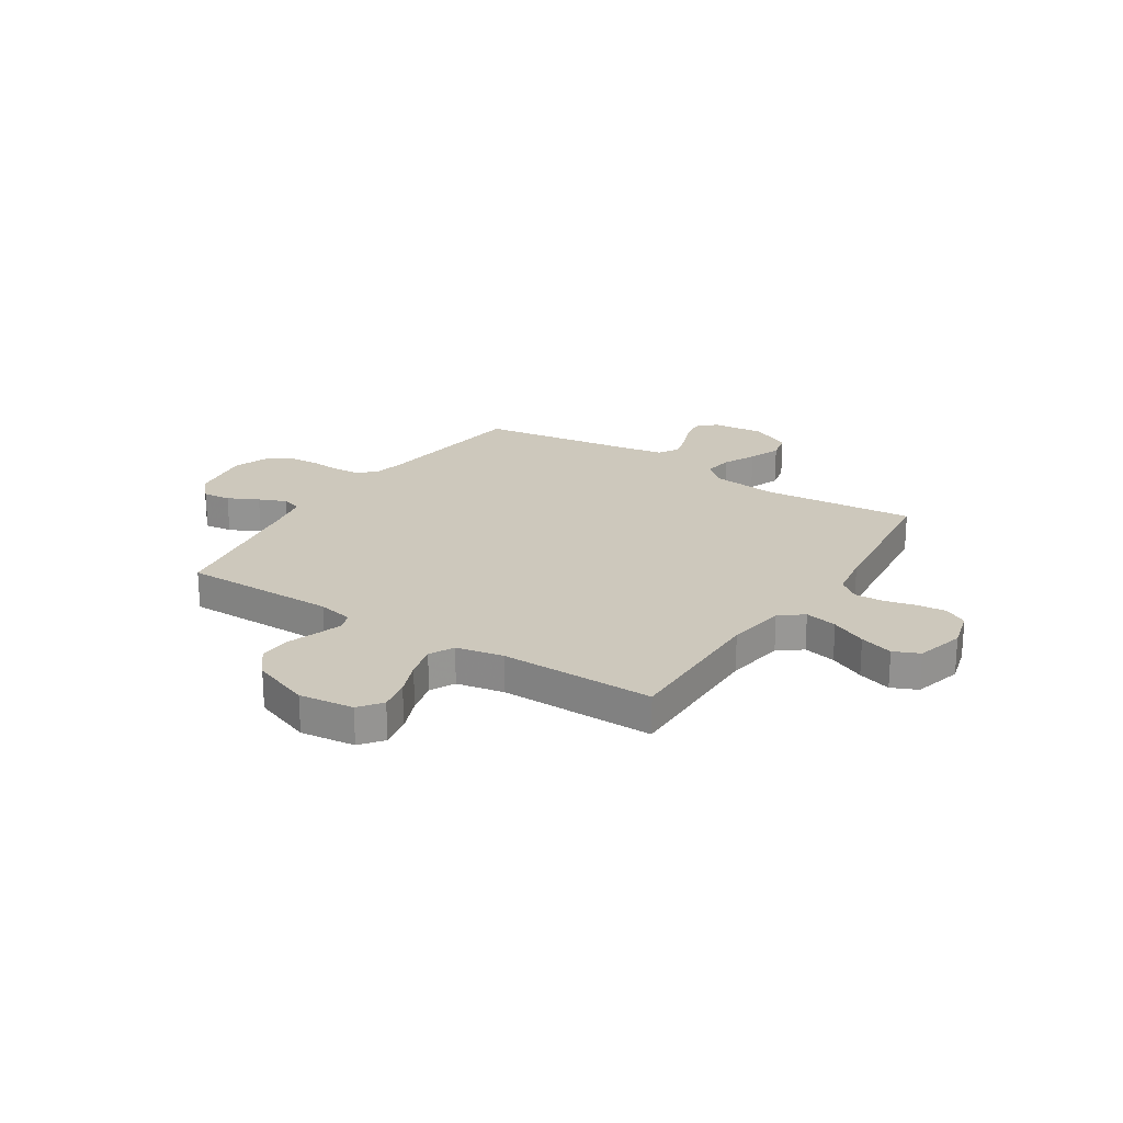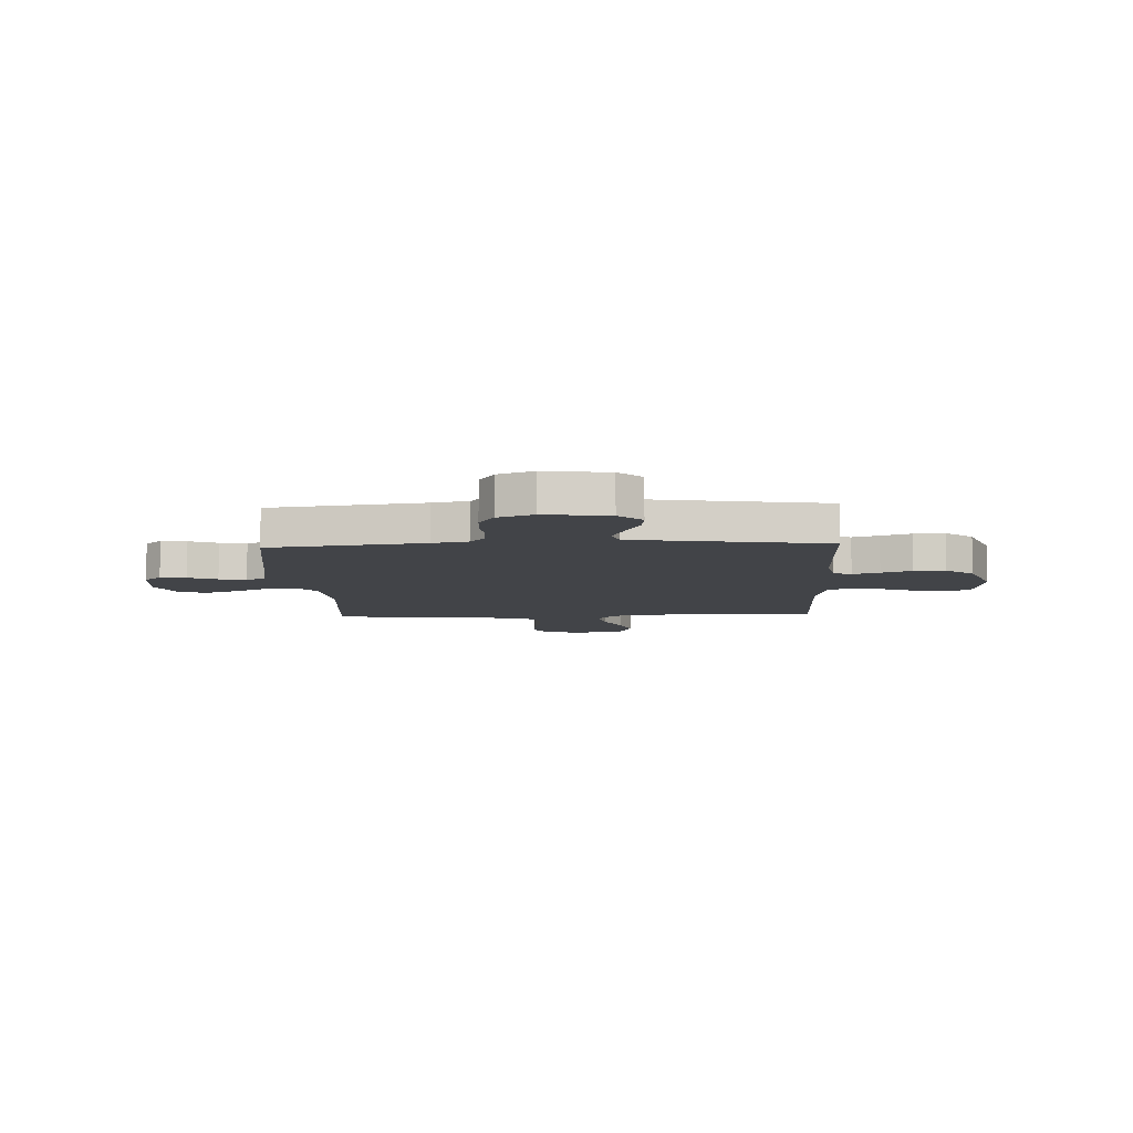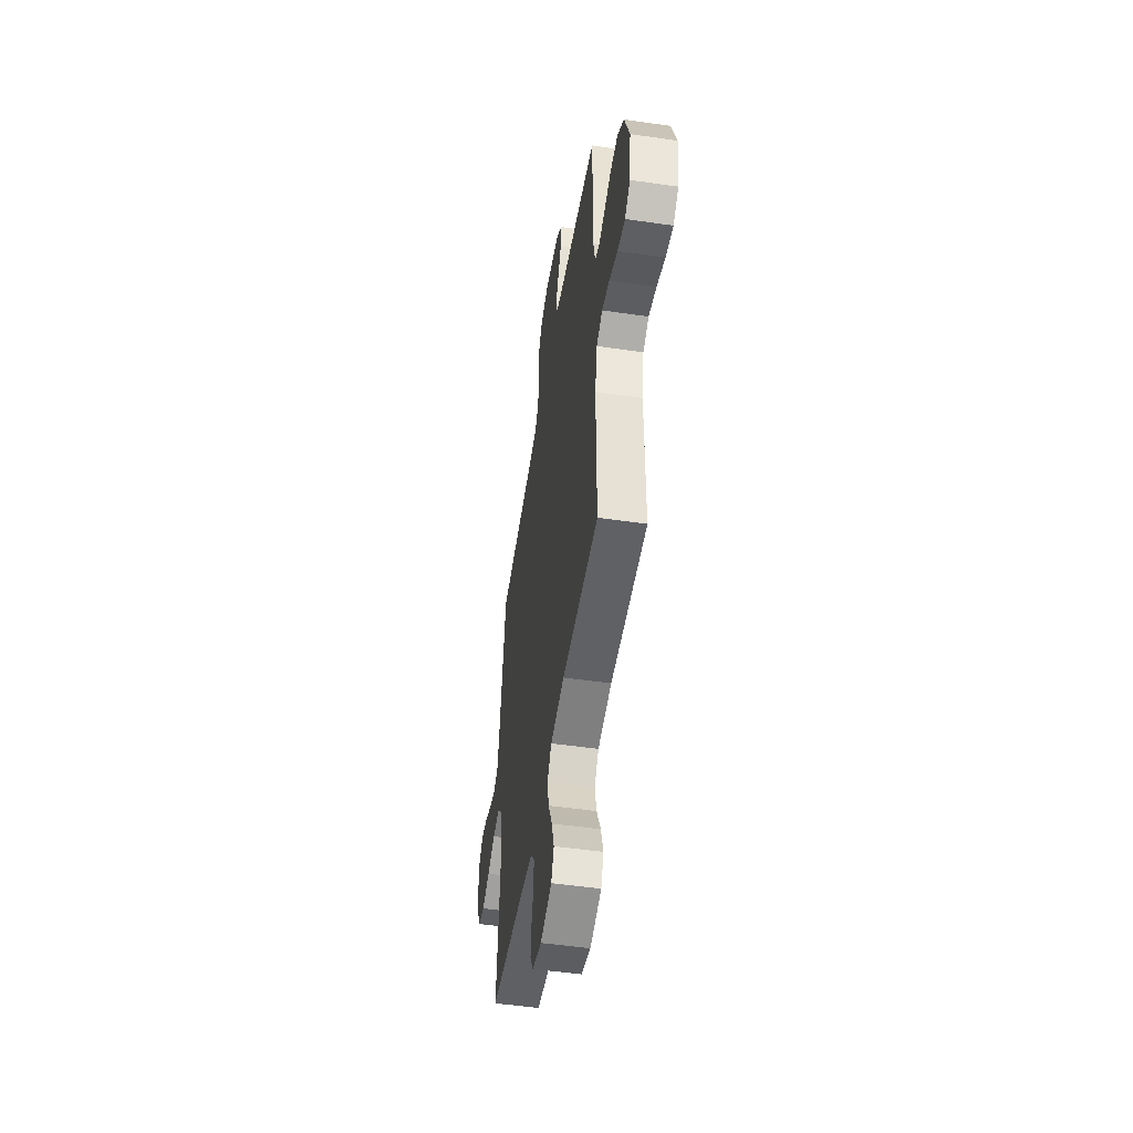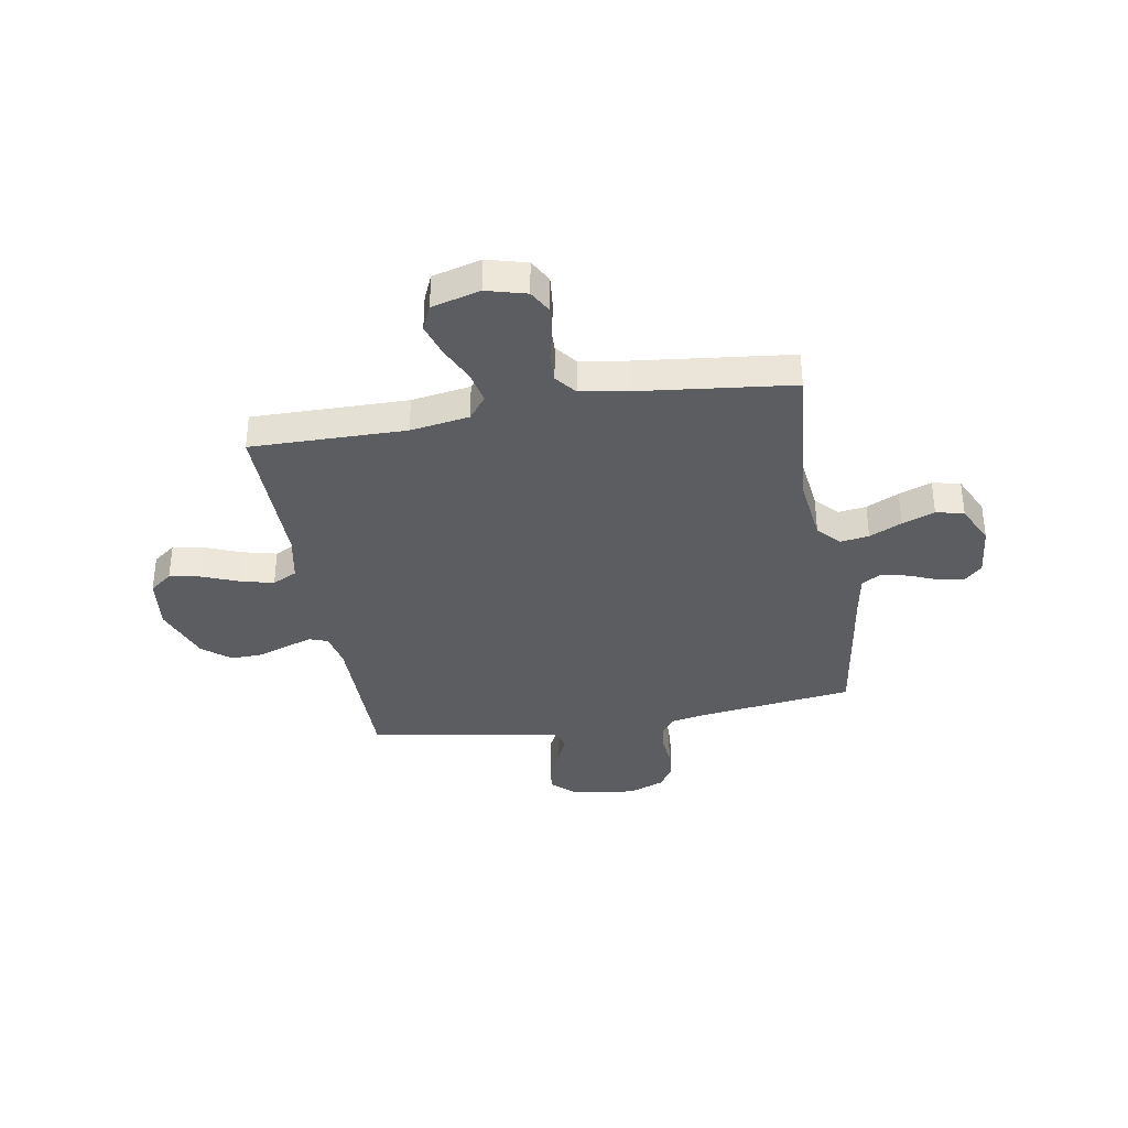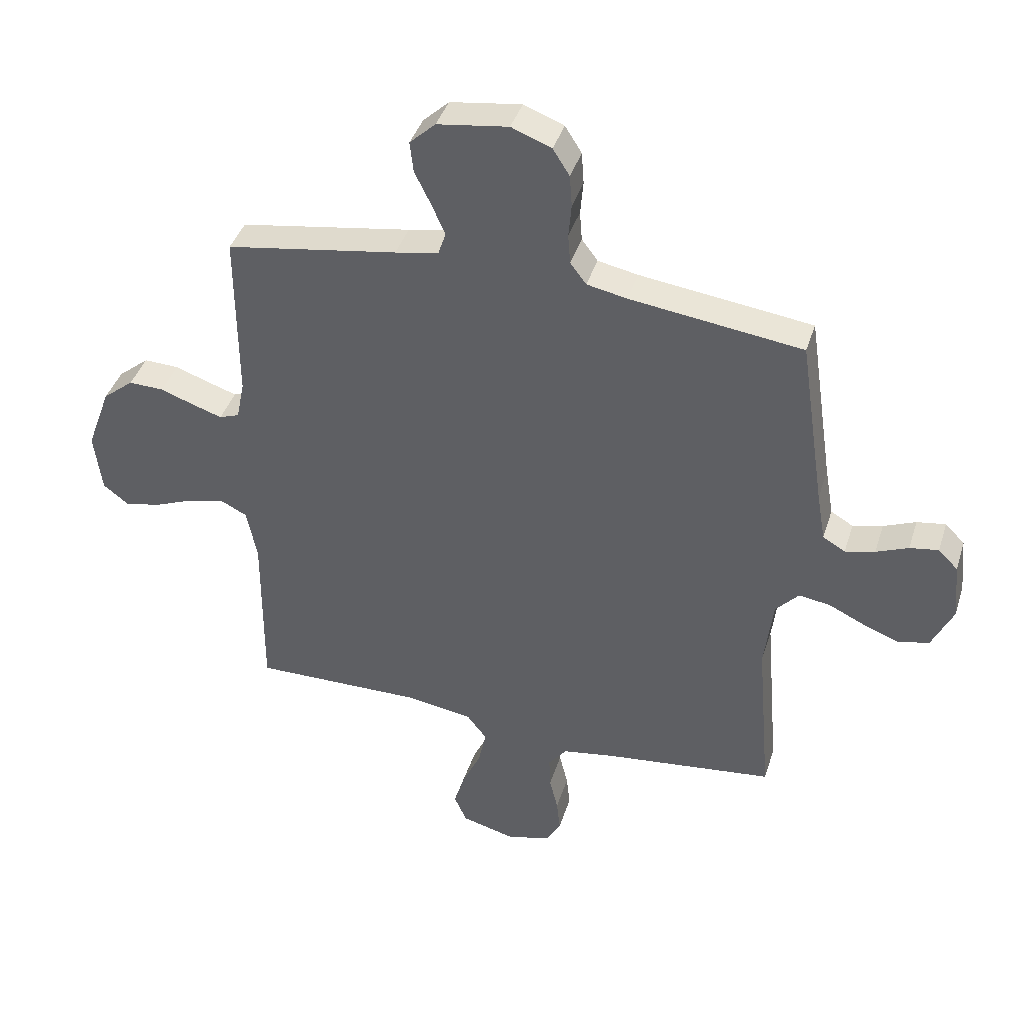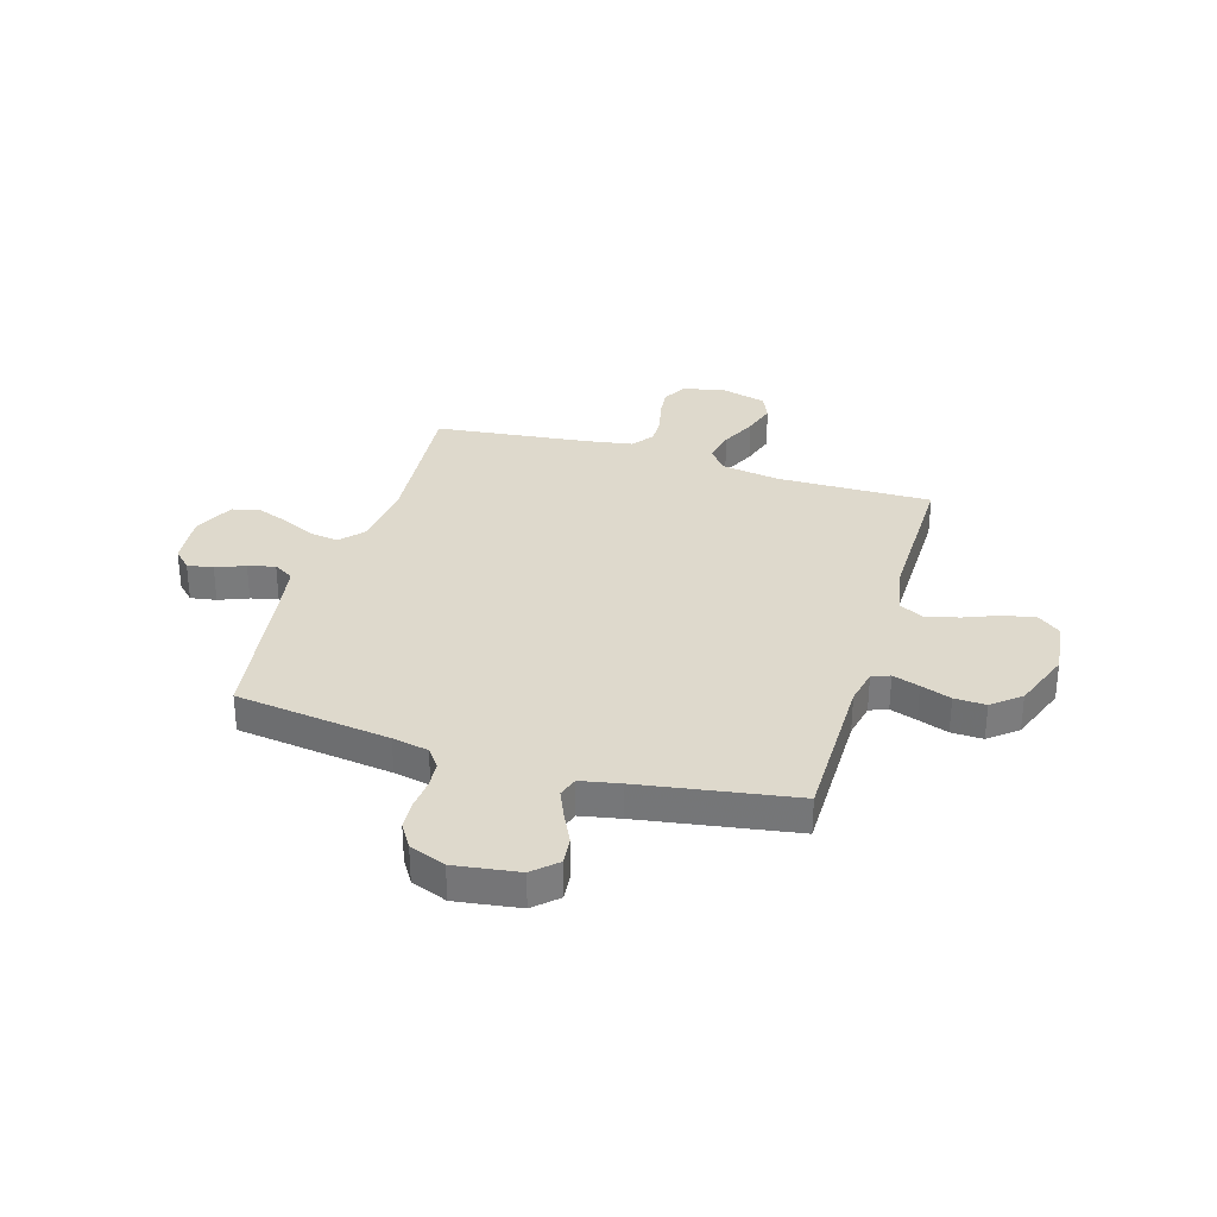
<metadata>
{"format":"obj","ext":"obj","renderer":"f3d","projection":"perspective","resolution":1024,"background":"white","views":[{"elev":22.2,"azim":122.9,"up":"+Y"},{"elev":-8.1,"azim":2.7,"up":"+Y"},{"elev":-50.9,"azim":81.0,"up":"+Z"},{"elev":-35.8,"azim":-170.1,"up":"+Y"},{"elev":40.7,"azim":-163.0,"up":"+Z"},{"elev":32.1,"azim":16.9,"up":"+Y"}]}
</metadata>
<code>
v -0.5 0.07 0.5
v -0.2 0.07 0.539
v -0.13 0.07 0.553
v -0.102 0.07 0.59
v -0.098 0.07 0.642
v -0.103 0.07 0.7
v -0.099 0.07 0.756
v -0.07 0.07 0.802
v 0 0.07 0.829
v 0.124 0.07 0.811
v 0.169 0.07 0.769
v 0.163 0.07 0.715
v 0.134 0.07 0.656
v 0.111 0.07 0.603
v 0.124 0.07 0.564
v 0.2 0.07 0.549
v 0.5 0.07 0.5
v 0.499 0.07 0.2
v 0.513 0.07 0.131
v 0.548 0.07 0.118
v 0.6 0.07 0.135
v 0.659 0.07 0.156
v 0.72 0.07 0.158
v 0.774 0.07 0.114
v 0.816 0.07 0
v 0.803 0.07 -0.106
v 0.759 0.07 -0.14
v 0.697 0.07 -0.128
v 0.628 0.07 -0.1
v 0.564 0.07 -0.084
v 0.516 0.07 -0.108
v 0.498 0.07 -0.2
v 0.5 0.07 -0.5
v 0.2 0.07 -0.496
v 0.086 0.07 -0.514
v 0.051 0.07 -0.559
v 0.064 0.07 -0.622
v 0.096 0.07 -0.691
v 0.116 0.07 -0.756
v 0.094 0.07 -0.806
v 0 0.07 -0.831
v -0.077 0.07 -0.81
v -0.102 0.07 -0.765
v -0.096 0.07 -0.708
v -0.081 0.07 -0.647
v -0.079 0.07 -0.591
v -0.111 0.07 -0.55
v -0.2 0.07 -0.535
v -0.5 0.07 -0.5
v -0.474 0.07 -0.2
v -0.489 0.07 -0.074
v -0.529 0.07 -0.03
v -0.584 0.07 -0.038
v -0.647 0.07 -0.068
v -0.71 0.07 -0.092
v -0.764 0.07 -0.079
v -0.801 0.07 0
v -0.791 0.07 0.101
v -0.757 0.07 0.135
v -0.707 0.07 0.127
v -0.651 0.07 0.104
v -0.599 0.07 0.091
v -0.56 0.07 0.114
v -0.545 0.07 0.2
v -0.5 0 0.5
v -0.2 0 0.539
v -0.13 0 0.553
v -0.102 0 0.59
v -0.098 0 0.642
v -0.103 0 0.7
v -0.099 0 0.756
v -0.07 0 0.802
v 0 0 0.829
v 0.124 0 0.811
v 0.169 0 0.769
v 0.163 0 0.715
v 0.134 0 0.656
v 0.111 0 0.603
v 0.124 0 0.564
v 0.2 0 0.549
v 0.5 0 0.5
v 0.499 0 0.2
v 0.513 0 0.131
v 0.548 0 0.118
v 0.6 0 0.135
v 0.659 0 0.156
v 0.72 0 0.158
v 0.774 0 0.114
v 0.816 0 0
v 0.803 0 -0.106
v 0.759 0 -0.14
v 0.697 0 -0.128
v 0.628 0 -0.1
v 0.564 0 -0.084
v 0.516 0 -0.108
v 0.498 0 -0.2
v 0.5 0 -0.5
v 0.2 0 -0.496
v 0.086 0 -0.514
v 0.051 0 -0.559
v 0.064 0 -0.622
v 0.096 0 -0.691
v 0.116 0 -0.756
v 0.094 0 -0.806
v 0 0 -0.831
v -0.077 0 -0.81
v -0.102 0 -0.765
v -0.096 0 -0.708
v -0.081 0 -0.647
v -0.079 0 -0.591
v -0.111 0 -0.55
v -0.2 0 -0.535
v -0.5 0 -0.5
v -0.474 0 -0.2
v -0.489 0 -0.074
v -0.529 0 -0.03
v -0.584 0 -0.038
v -0.647 0 -0.068
v -0.71 0 -0.092
v -0.764 0 -0.079
v -0.801 0 0
v -0.791 0 0.101
v -0.757 0 0.135
v -0.707 0 0.127
v -0.651 0 0.104
v -0.599 0 0.091
v -0.56 0 0.114
v -0.545 0 0.2
f 58 59 60 61
f 58 61 62
f 57 58 62
f 56 57 62
f 53 54 55 56
f 53 56 62 63
f 48 49 50
f 47 48 50 51
f 42 43 44 45
f 42 45 46
f 41 42 46
f 40 41 46
f 37 38 39 40
f 36 37 40 46
f 35 36 46 47
f 32 33 34
f 31 32 34 35
f 26 27 28 29
f 26 29 30
f 25 26 30
f 24 25 30
f 21 22 23 24
f 20 21 24 30
f 19 20 30 31
f 16 17 18
f 15 16 18 19
f 10 11 12 13
f 10 13 14
f 9 10 14
f 8 9 14 15
f 5 6 7 8
f 4 5 8 15
f 64 1 2
f 64 2 3
f 52 53 63 64
f 51 52 64 3
f 31 35 47 51
f 15 19 31 51
f 3 4 15 51
f 125 124 123 122
f 126 125 122
f 126 122 121
f 126 121 120
f 120 119 118 117
f 127 126 120 117
f 114 113 112
f 115 114 112 111
f 109 108 107 106
f 110 109 106
f 110 106 105
f 110 105 104
f 104 103 102 101
f 110 104 101 100
f 111 110 100 99
f 98 97 96
f 99 98 96 95
f 93 92 91 90
f 94 93 90
f 94 90 89
f 94 89 88
f 88 87 86 85
f 94 88 85 84
f 95 94 84 83
f 82 81 80
f 83 82 80 79
f 77 76 75 74
f 78 77 74
f 78 74 73
f 79 78 73 72
f 72 71 70 69
f 79 72 69 68
f 66 65 128
f 67 66 128
f 128 127 117 116
f 67 128 116 115
f 115 111 99 95
f 115 95 83 79
f 115 79 68 67
f 1 65 66 2
f 2 66 67 3
f 3 67 68 4
f 4 68 69 5
f 5 69 70 6
f 6 70 71 7
f 7 71 72 8
f 8 72 73 9
f 9 73 74 10
f 10 74 75 11
f 11 75 76 12
f 12 76 77 13
f 13 77 78 14
f 14 78 79 15
f 15 79 80 16
f 16 80 81 17
f 17 81 82 18
f 18 82 83 19
f 19 83 84 20
f 20 84 85 21
f 21 85 86 22
f 22 86 87 23
f 23 87 88 24
f 24 88 89 25
f 25 89 90 26
f 26 90 91 27
f 27 91 92 28
f 28 92 93 29
f 29 93 94 30
f 30 94 95 31
f 31 95 96 32
f 32 96 97 33
f 33 97 98 34
f 34 98 99 35
f 35 99 100 36
f 36 100 101 37
f 37 101 102 38
f 38 102 103 39
f 39 103 104 40
f 40 104 105 41
f 41 105 106 42
f 42 106 107 43
f 43 107 108 44
f 44 108 109 45
f 45 109 110 46
f 46 110 111 47
f 47 111 112 48
f 48 112 113 49
f 49 113 114 50
f 50 114 115 51
f 51 115 116 52
f 52 116 117 53
f 53 117 118 54
f 54 118 119 55
f 55 119 120 56
f 56 120 121 57
f 57 121 122 58
f 58 122 123 59
f 59 123 124 60
f 60 124 125 61
f 61 125 126 62
f 62 126 127 63
f 63 127 128 64
f 64 128 65 1

</code>
